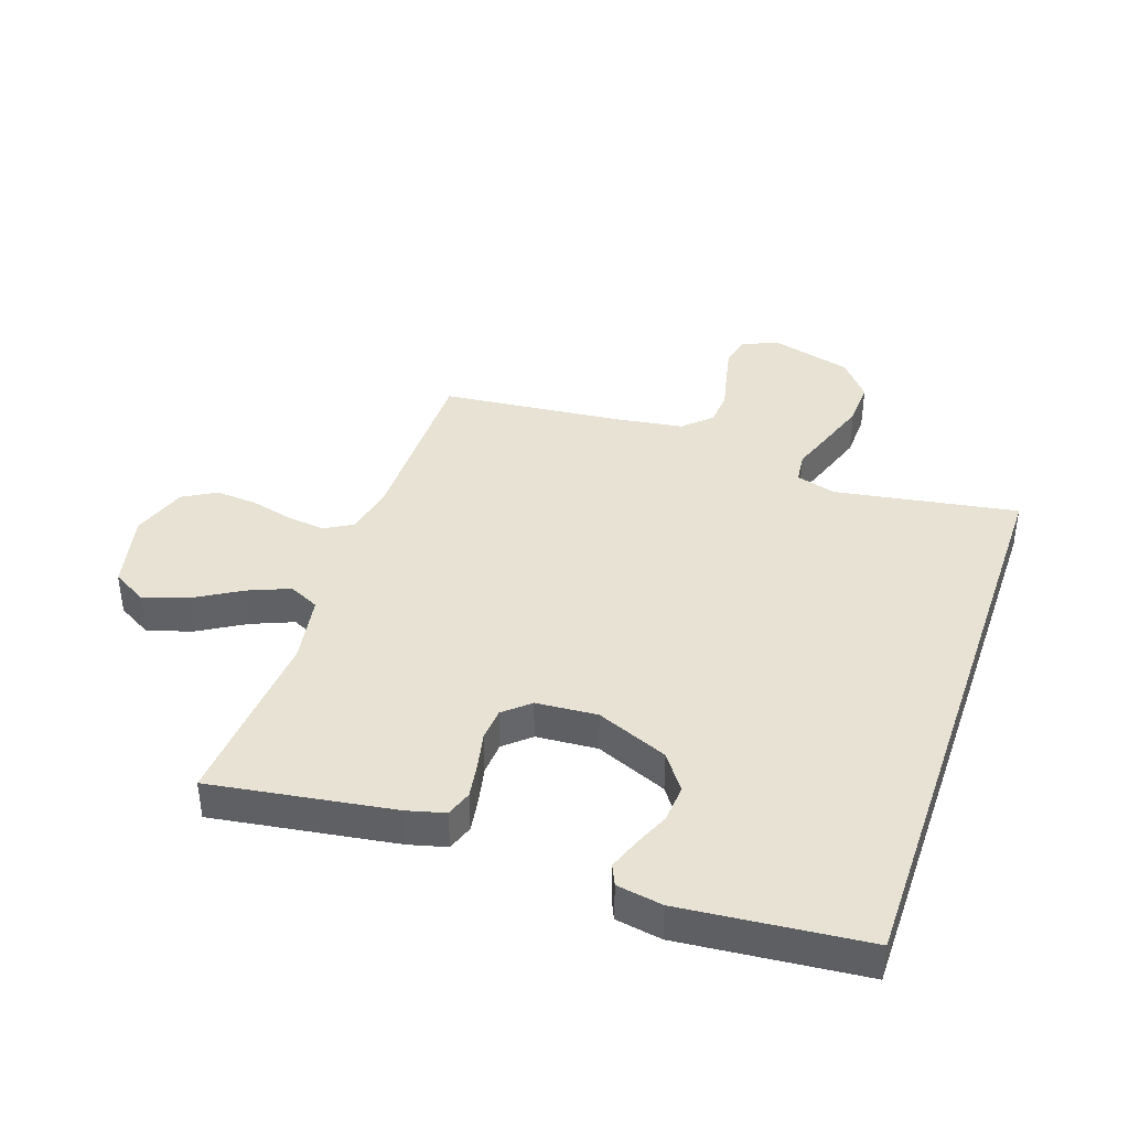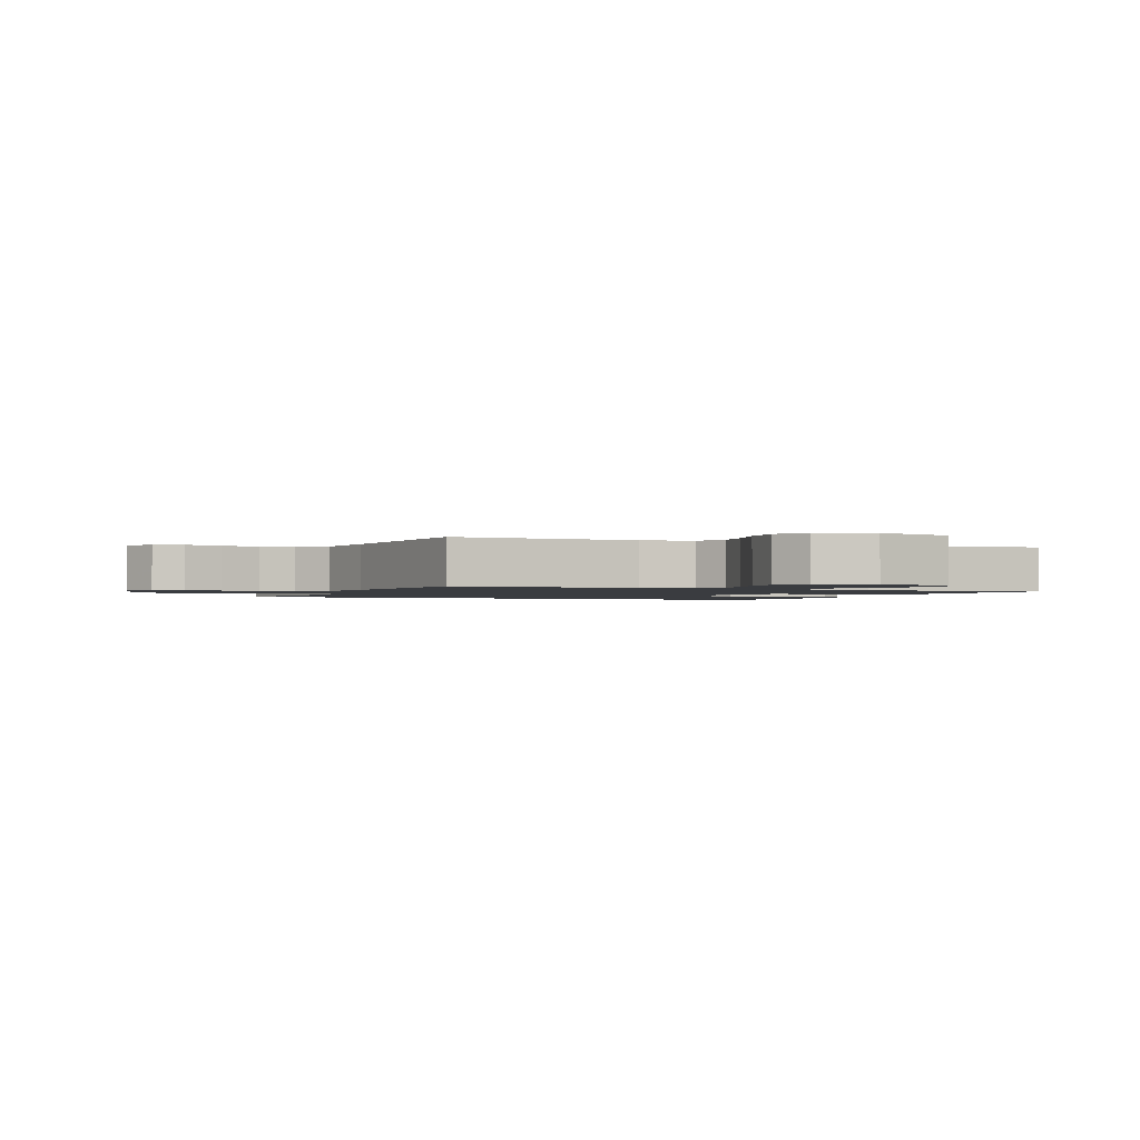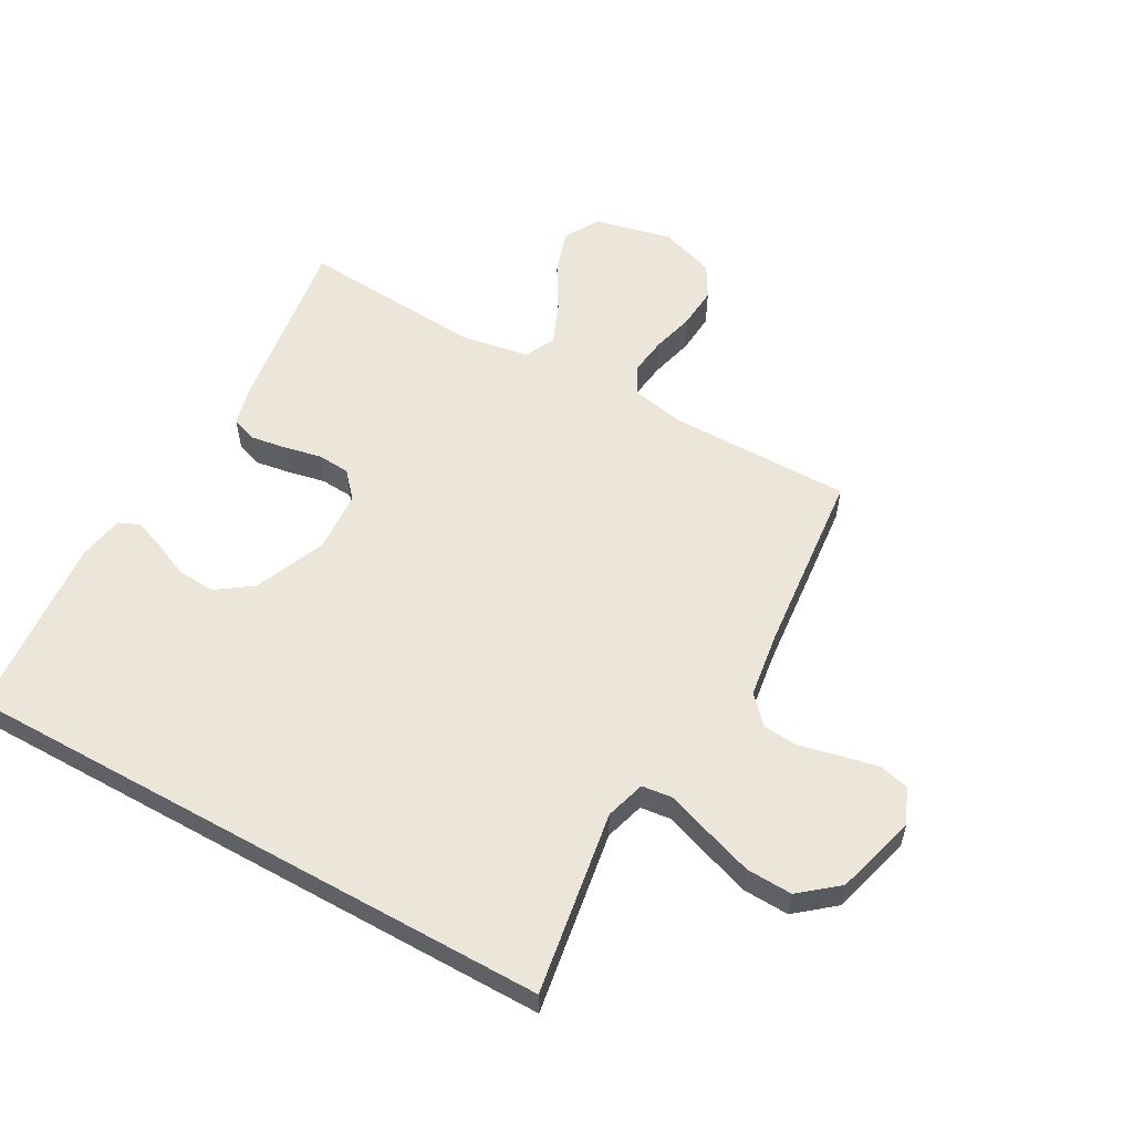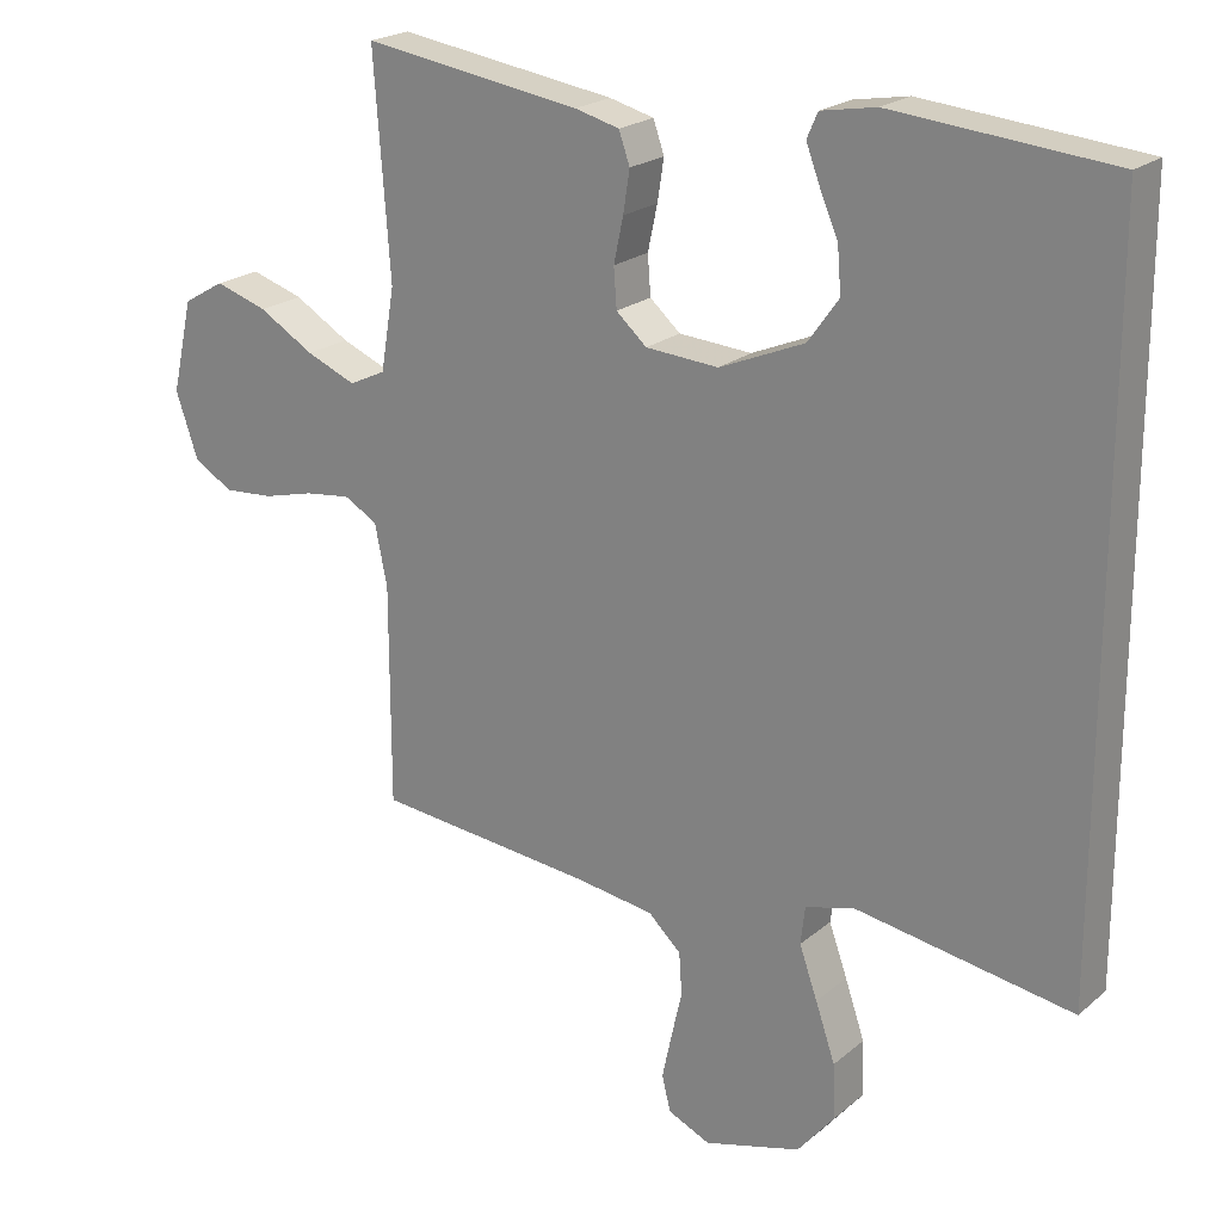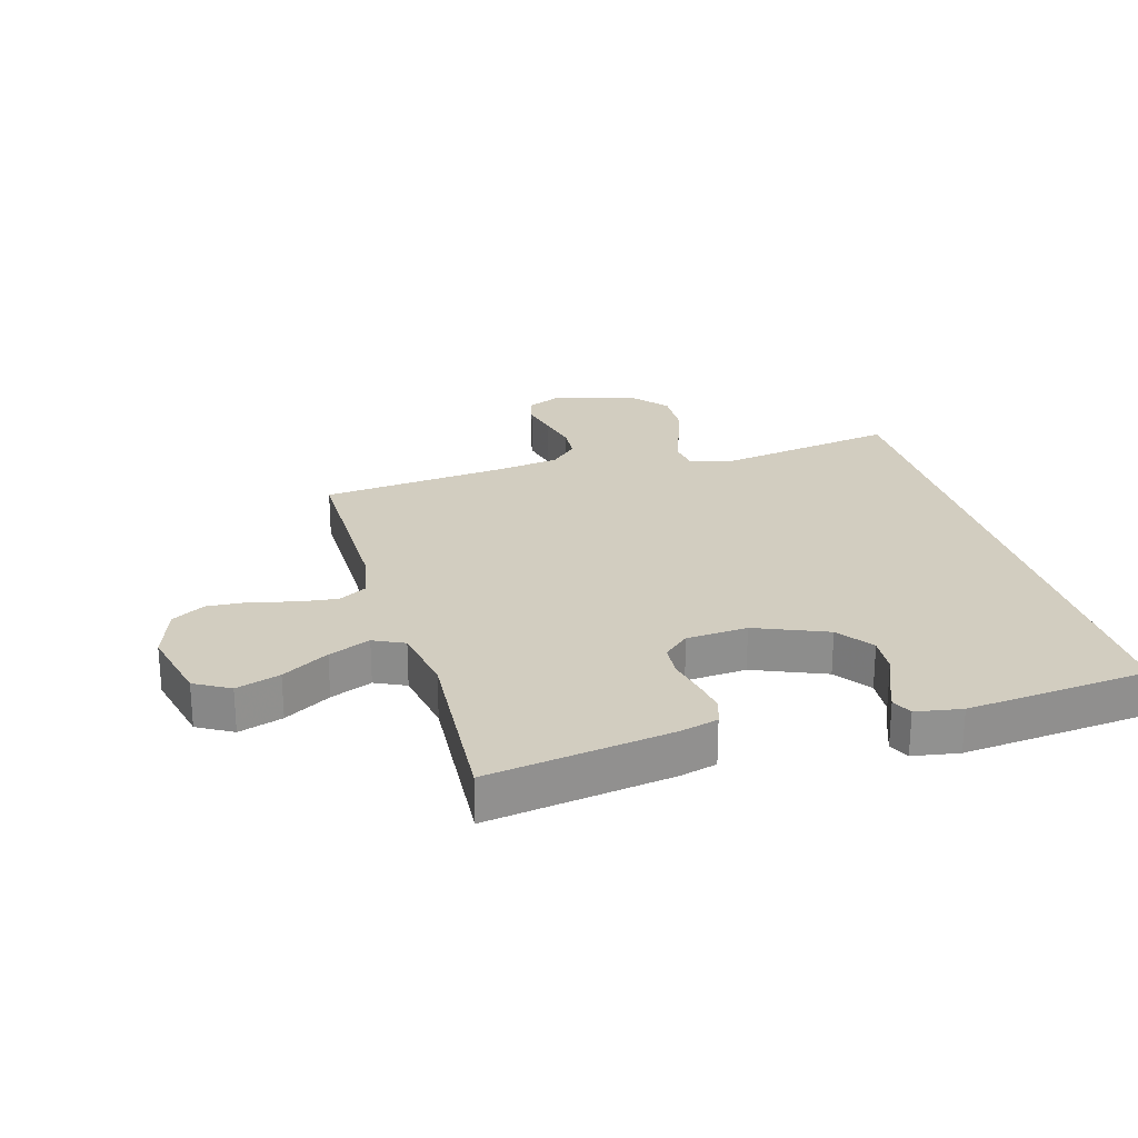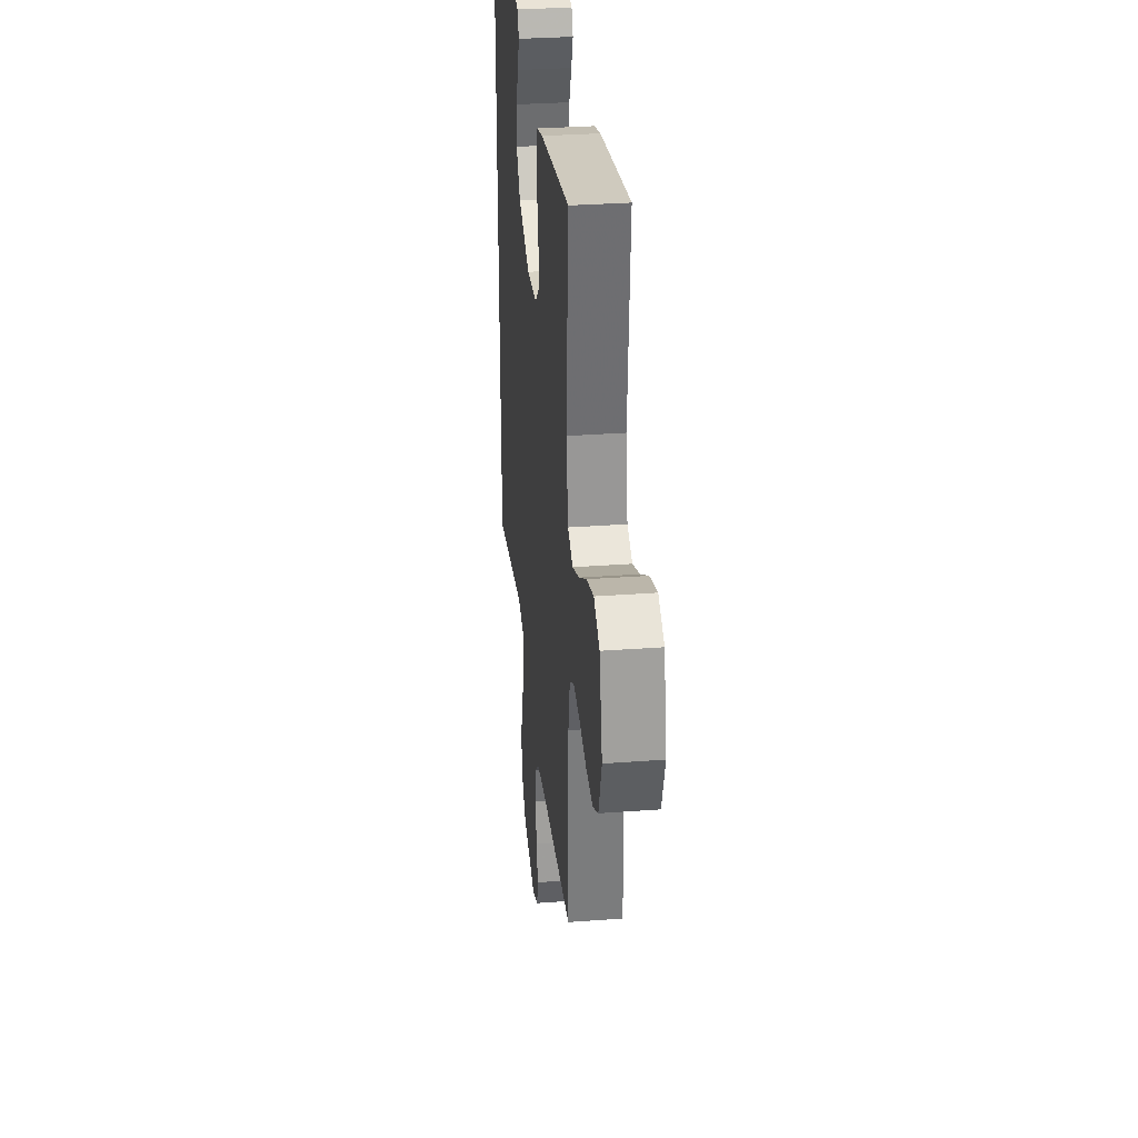
<metadata>
{"format":"obj","ext":"obj","renderer":"f3d","projection":"perspective","resolution":1024,"background":"white","views":[{"elev":39.9,"azim":18.9,"up":"+Y"},{"elev":-1.6,"azim":-113.2,"up":"+Y"},{"elev":56.6,"azim":119.2,"up":"+Y"},{"elev":21.5,"azim":35.0,"up":"+Z"},{"elev":24.5,"azim":-16.3,"up":"+Y"},{"elev":31.8,"azim":-96.0,"up":"+Z"}]}
</metadata>
<code>
v 0.5 0.07 0.477
v 0.5 0.07 -0.502
v 0.2 0.07 -0.453
v 0.135 0.07 -0.472
v 0.129 0.07 -0.523
v 0.154 0.07 -0.593
v 0.181 0.07 -0.672
v 0.184 0.07 -0.747
v 0.133 0.07 -0.809
v 0 0.07 -0.846
v -0.058 0.07 -0.82
v -0.07 0.07 -0.772
v -0.057 0.07 -0.711
v -0.042 0.07 -0.646
v -0.046 0.07 -0.588
v -0.091 0.07 -0.546
v -0.2 0.07 -0.53
v -0.5 0.07 -0.5
v -0.5 0.07 -0.2
v -0.517 0.07 -0.116
v -0.563 0.07 -0.09
v -0.626 0.07 -0.098
v -0.696 0.07 -0.116
v -0.764 0.07 -0.121
v -0.818 0.07 -0.09
v -0.849 0.07 0
v -0.82 0.07 0.127
v -0.763 0.07 0.16
v -0.691 0.07 0.137
v -0.615 0.07 0.092
v -0.547 0.07 0.064
v -0.497 0.07 0.088
v -0.478 0.07 0.2
v -0.5 0.07 0.5
v -0.2 0.07 0.455
v -0.139 0.07 0.439
v -0.124 0.07 0.396
v -0.133 0.07 0.339
v -0.146 0.07 0.278
v -0.142 0.07 0.224
v -0.1 0.07 0.187
v 0 0.07 0.18
v 0.117 0.07 0.229
v 0.159 0.07 0.288
v 0.154 0.07 0.35
v 0.129 0.07 0.408
v 0.11 0.07 0.458
v 0.125 0.07 0.492
v 0.2 0.07 0.505
v 0.5 0 0.477
v 0.5 0 -0.502
v 0.2 0 -0.453
v 0.135 0 -0.472
v 0.129 0 -0.523
v 0.154 0 -0.593
v 0.181 0 -0.672
v 0.184 0 -0.747
v 0.133 0 -0.809
v 0 0 -0.846
v -0.058 0 -0.82
v -0.07 0 -0.772
v -0.057 0 -0.711
v -0.042 0 -0.646
v -0.046 0 -0.588
v -0.091 0 -0.546
v -0.2 0 -0.53
v -0.5 0 -0.5
v -0.5 0 -0.2
v -0.517 0 -0.116
v -0.563 0 -0.09
v -0.626 0 -0.098
v -0.696 0 -0.116
v -0.764 0 -0.121
v -0.818 0 -0.09
v -0.849 0 0
v -0.82 0 0.127
v -0.763 0 0.16
v -0.691 0 0.137
v -0.615 0 0.092
v -0.547 0 0.064
v -0.497 0 0.088
v -0.478 0 0.2
v -0.5 0 0.5
v -0.2 0 0.455
v -0.139 0 0.439
v -0.124 0 0.396
v -0.133 0 0.339
v -0.146 0 0.278
v -0.142 0 0.224
v -0.1 0 0.187
v 0 0 0.18
v 0.117 0 0.229
v 0.159 0 0.288
v 0.154 0 0.35
v 0.129 0 0.408
v 0.11 0 0.458
v 0.125 0 0.492
v 0.2 0 0.505
f 48 49 1
f 47 48 1
f 46 47 1
f 45 46 1
f 44 45 1 2
f 43 44 2 3
f 42 43 3 4
f 41 42 4 5
f 40 41 5
f 37 38 39
f 36 37 39
f 35 36 39
f 34 35 39
f 33 34 39
f 32 33 39 40
f 7 8 9
f 6 7 9
f 5 6 9
f 40 5 9
f 32 40 9
f 31 32 9
f 28 29 30
f 27 28 30
f 26 27 30
f 25 26 30
f 24 25 30
f 23 24 30
f 22 23 30
f 21 22 30 31
f 20 21 31
f 19 20 31
f 17 18 19
f 16 17 19 31
f 15 16 31
f 12 13 14
f 11 12 14
f 10 11 14
f 9 10 14
f 9 14 15
f 9 15 31
f 50 98 97
f 50 97 96
f 50 96 95
f 50 95 94
f 51 50 94 93
f 52 51 93 92
f 53 52 92 91
f 54 53 91 90
f 54 90 89
f 88 87 86
f 88 86 85
f 88 85 84
f 88 84 83
f 88 83 82
f 89 88 82 81
f 58 57 56
f 58 56 55
f 58 55 54
f 58 54 89
f 58 89 81
f 58 81 80
f 79 78 77
f 79 77 76
f 79 76 75
f 79 75 74
f 79 74 73
f 79 73 72
f 79 72 71
f 80 79 71 70
f 80 70 69
f 80 69 68
f 68 67 66
f 80 68 66 65
f 80 65 64
f 63 62 61
f 63 61 60
f 63 60 59
f 63 59 58
f 64 63 58
f 80 64 58
f 1 50 51 2
f 2 51 52 3
f 3 52 53 4
f 4 53 54 5
f 5 54 55 6
f 6 55 56 7
f 7 56 57 8
f 8 57 58 9
f 9 58 59 10
f 10 59 60 11
f 11 60 61 12
f 12 61 62 13
f 13 62 63 14
f 14 63 64 15
f 15 64 65 16
f 16 65 66 17
f 17 66 67 18
f 18 67 68 19
f 19 68 69 20
f 20 69 70 21
f 21 70 71 22
f 22 71 72 23
f 23 72 73 24
f 24 73 74 25
f 25 74 75 26
f 26 75 76 27
f 27 76 77 28
f 28 77 78 29
f 29 78 79 30
f 30 79 80 31
f 31 80 81 32
f 32 81 82 33
f 33 82 83 34
f 34 83 84 35
f 35 84 85 36
f 36 85 86 37
f 37 86 87 38
f 38 87 88 39
f 39 88 89 40
f 40 89 90 41
f 41 90 91 42
f 42 91 92 43
f 43 92 93 44
f 44 93 94 45
f 45 94 95 46
f 46 95 96 47
f 47 96 97 48
f 48 97 98 49
f 49 98 50 1

</code>
